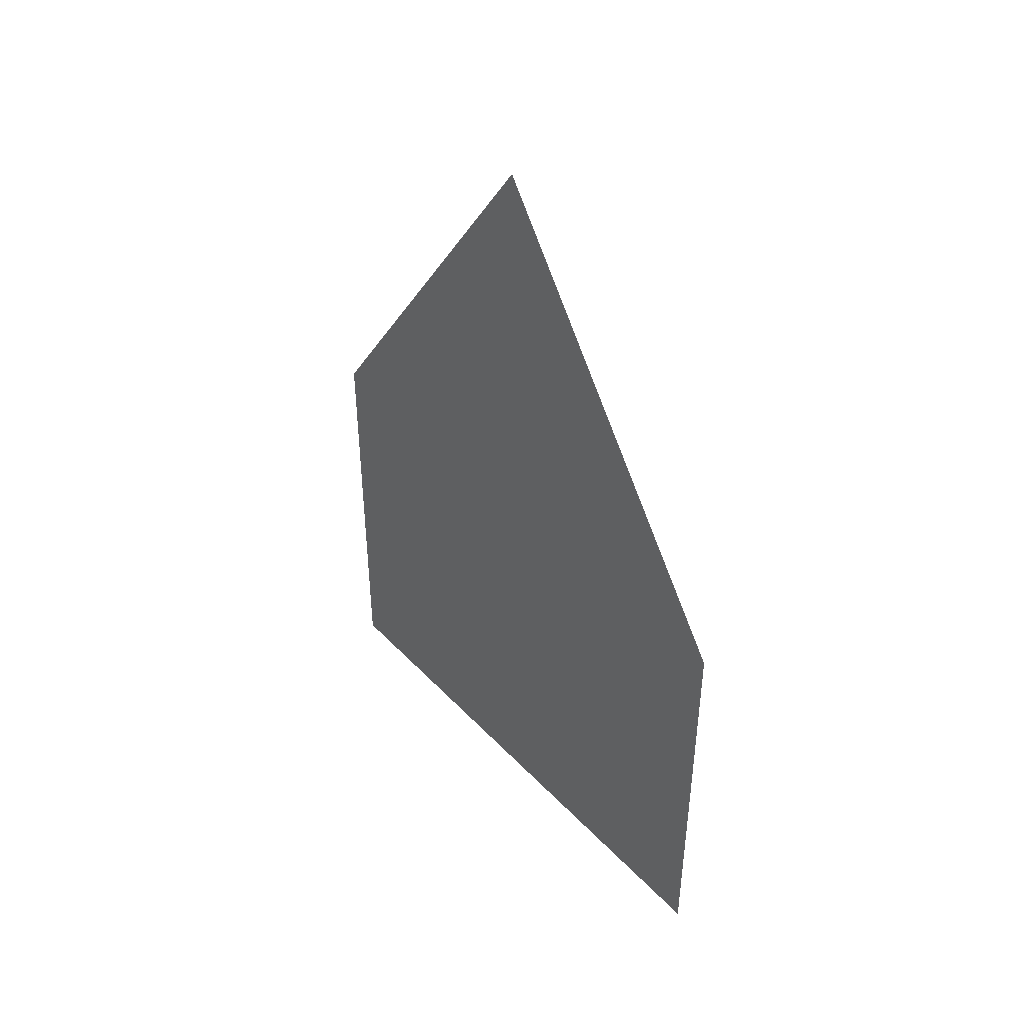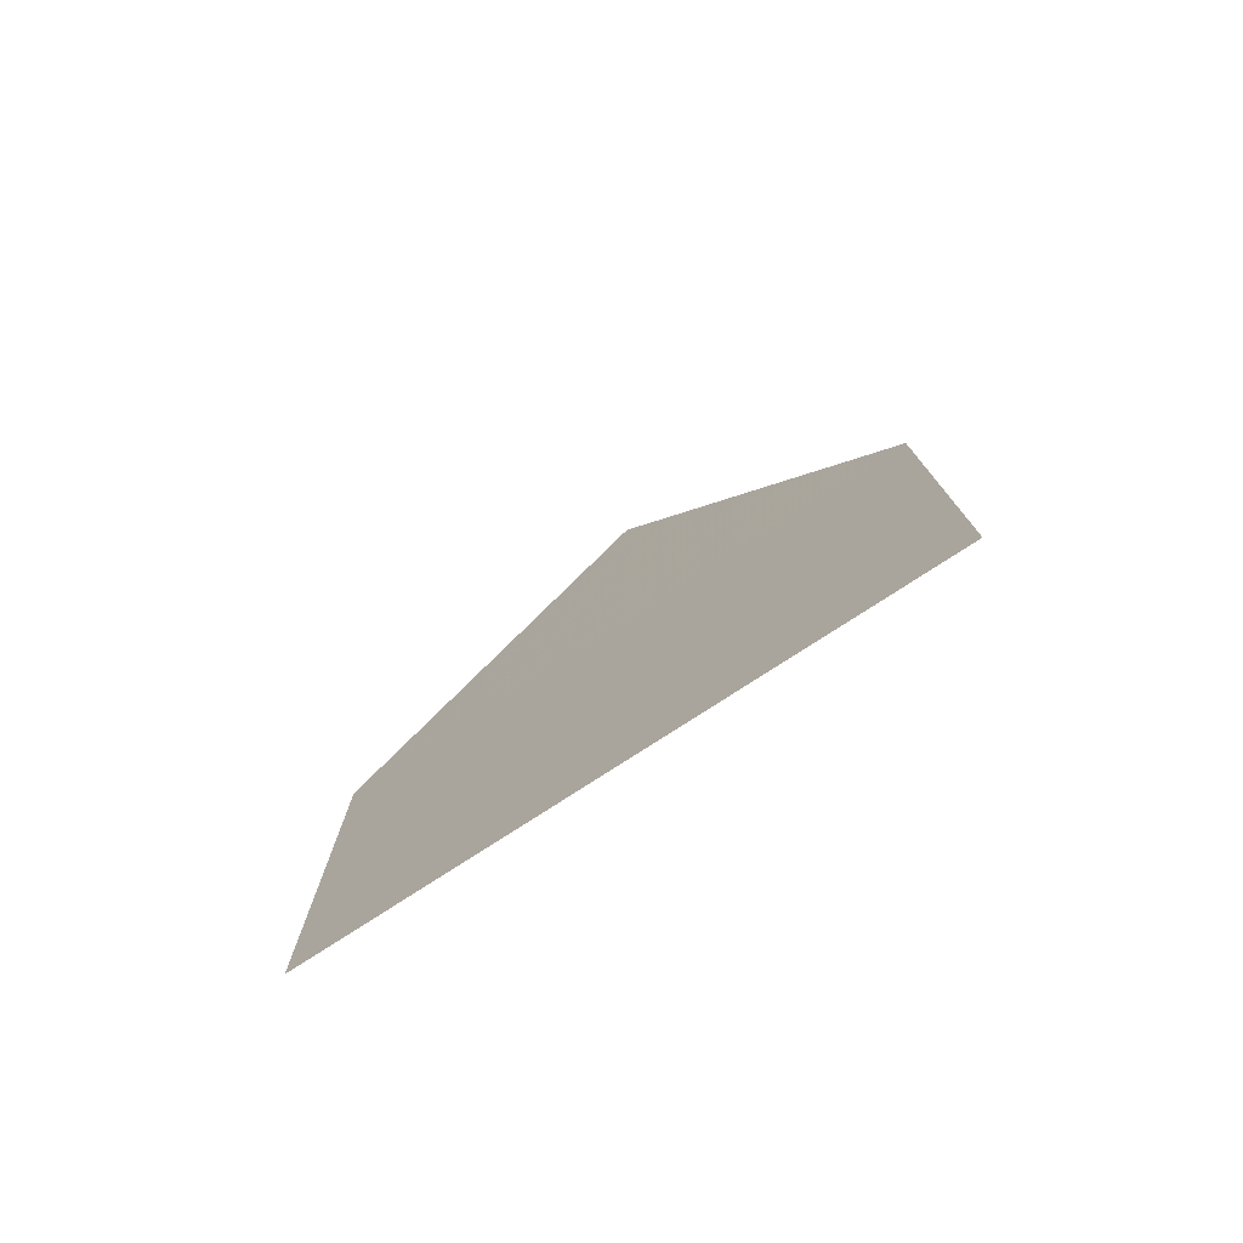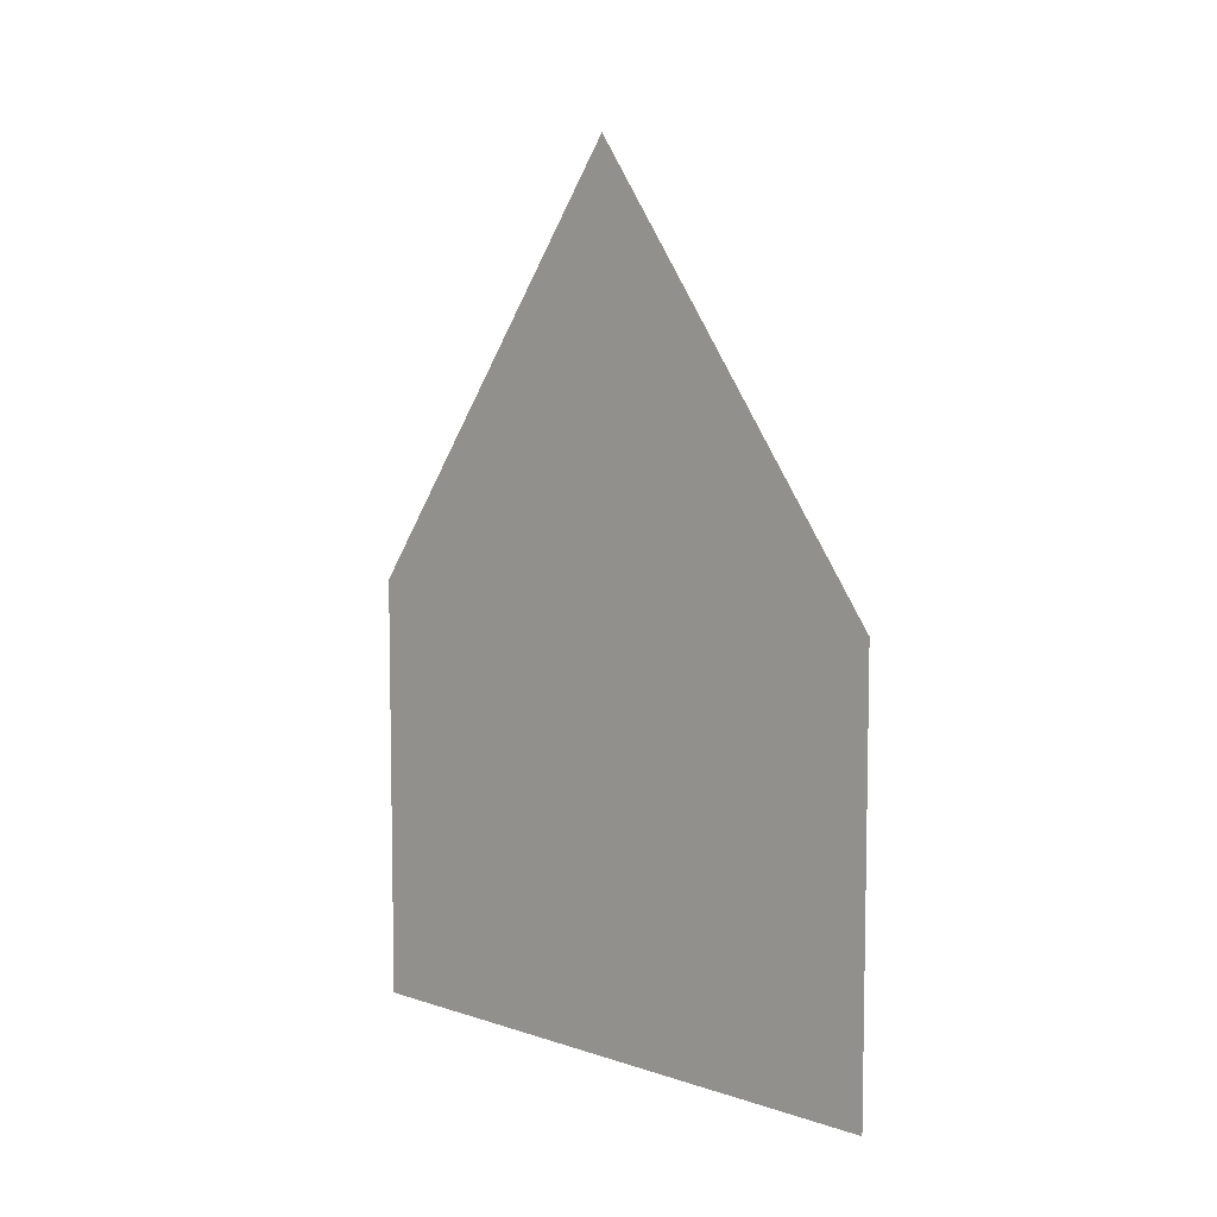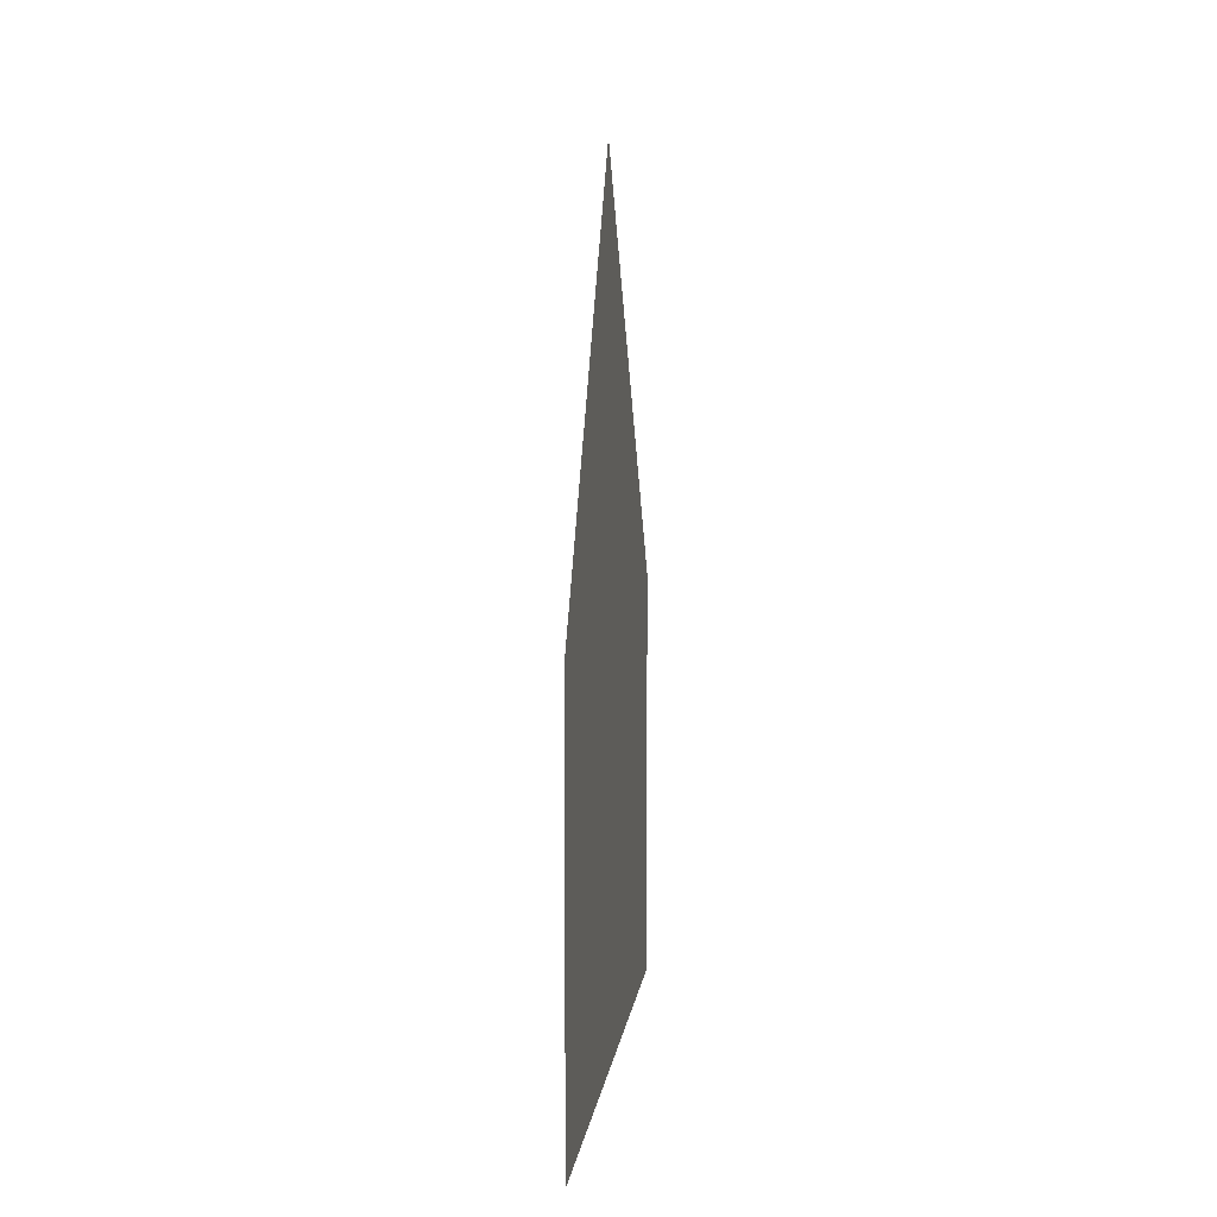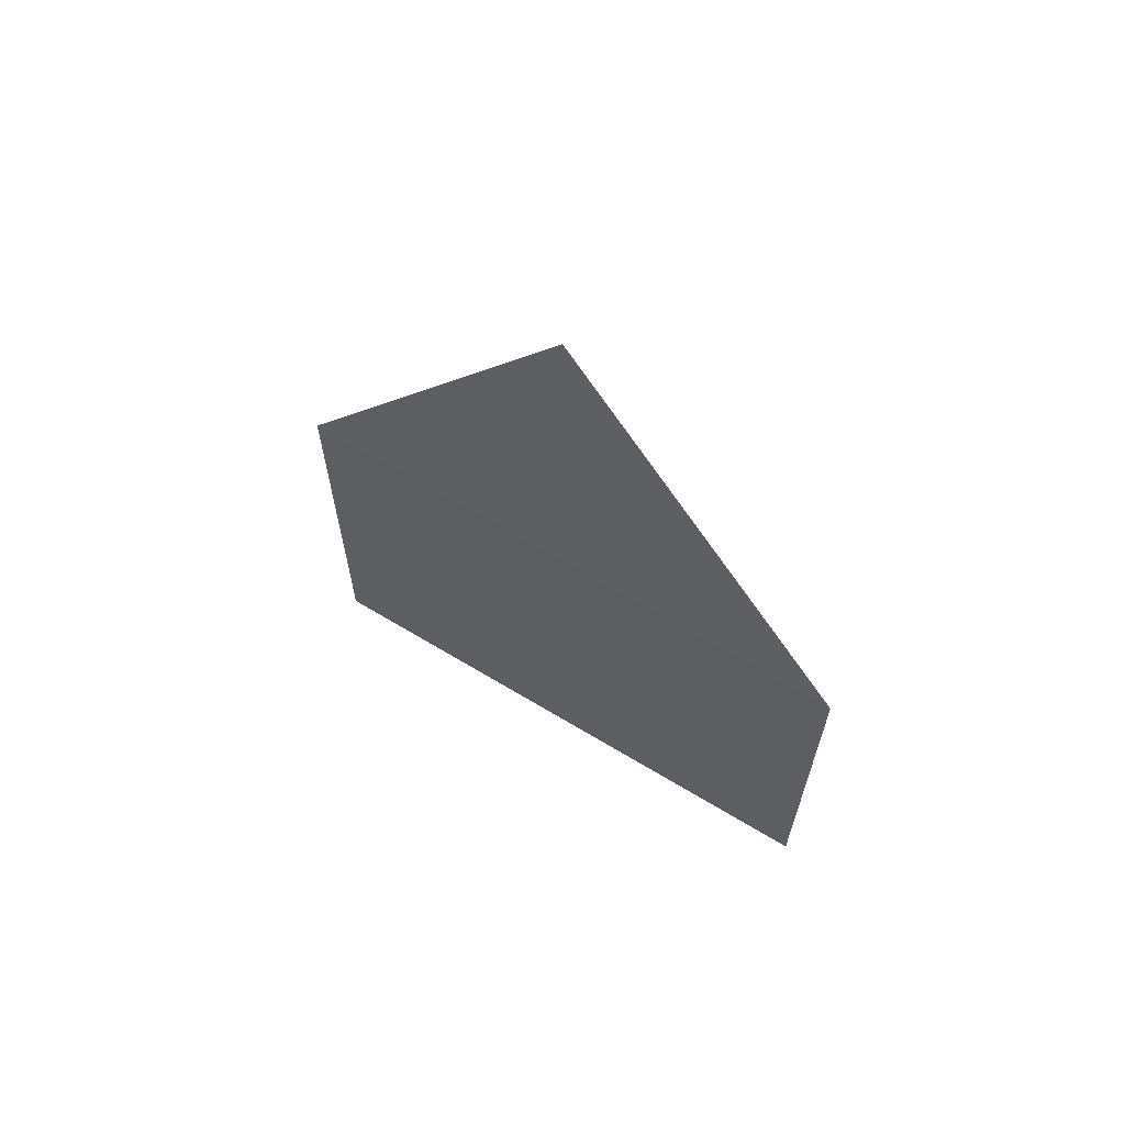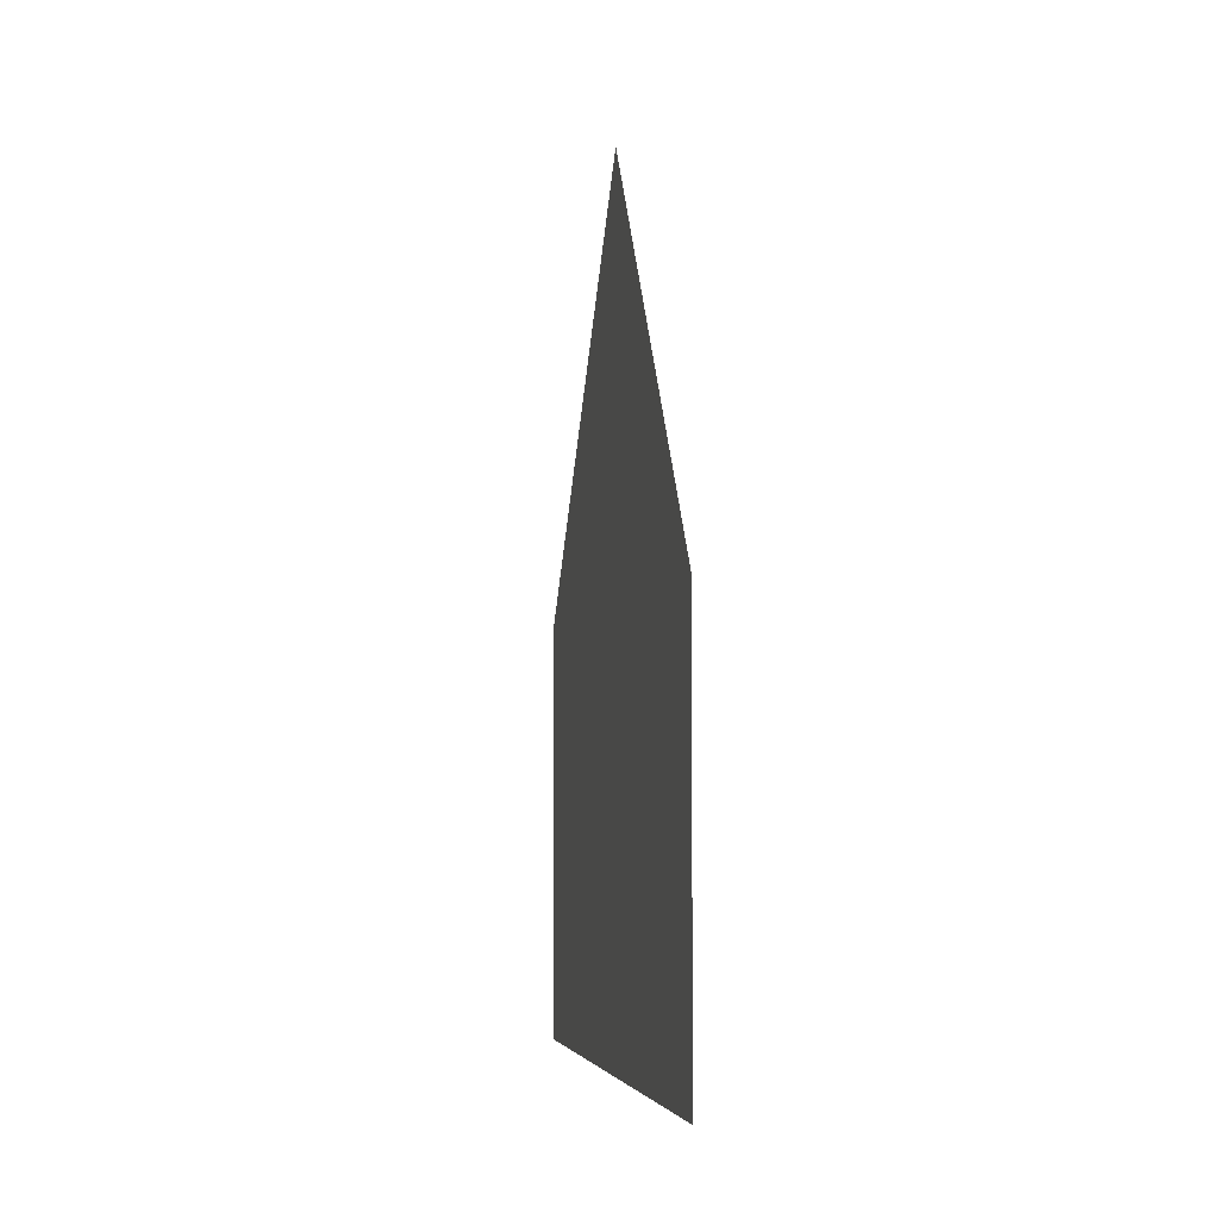
<metadata>
{"format":"obj","ext":"obj","renderer":"f3d","projection":"perspective","resolution":1024,"background":"white","views":[{"elev":43.5,"azim":-39.9,"up":"+Y"},{"elev":-76.7,"azim":-57.2,"up":"+Y"},{"elev":7.0,"azim":-46.8,"up":"+Y"},{"elev":8.4,"azim":-172.5,"up":"+Y"},{"elev":64.8,"azim":-58.8,"up":"+Y"},{"elev":-4.6,"azim":-12.4,"up":"+Y"}]}
</metadata>
<code>
o 8623
v 2174 1862 13.78
v 2174 1862 13.8
v 2174 1862 13.8
v 2174 1862 13.78
v 2174 1862 13.78
v 2174 1862 13.78
v 2174 1862 13.8
v 2174 1862 13.79
v 2174 1862 13.8
v 2174 1862 13.78
v 2174 1862 13.8
v 2174 1862 13.78
v 2174 1862 13.78
v 2174 1862 13.8
v 2174 1862 13.8
f 1 2 3
f 4 3 5
f 6 7 8
f 9 10 8
f 11 12 13
f 14 13 15

</code>
